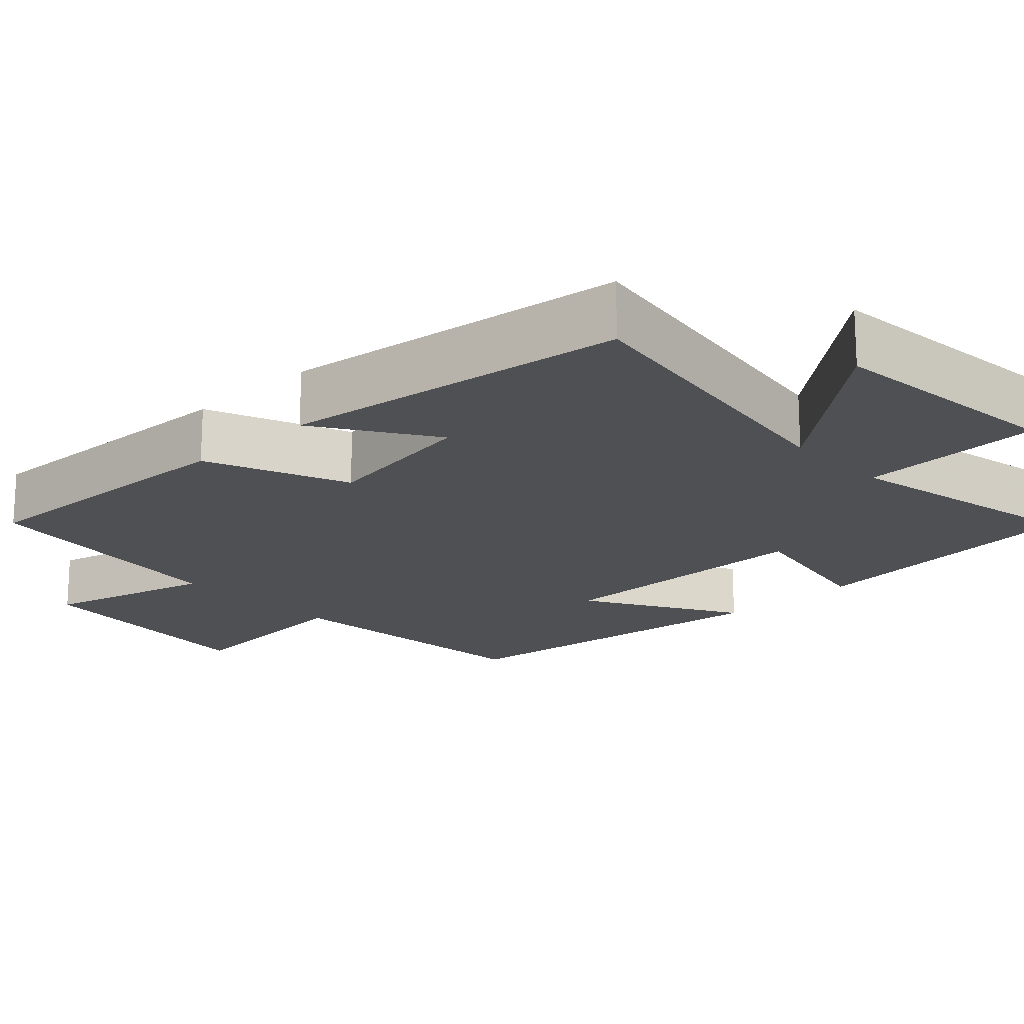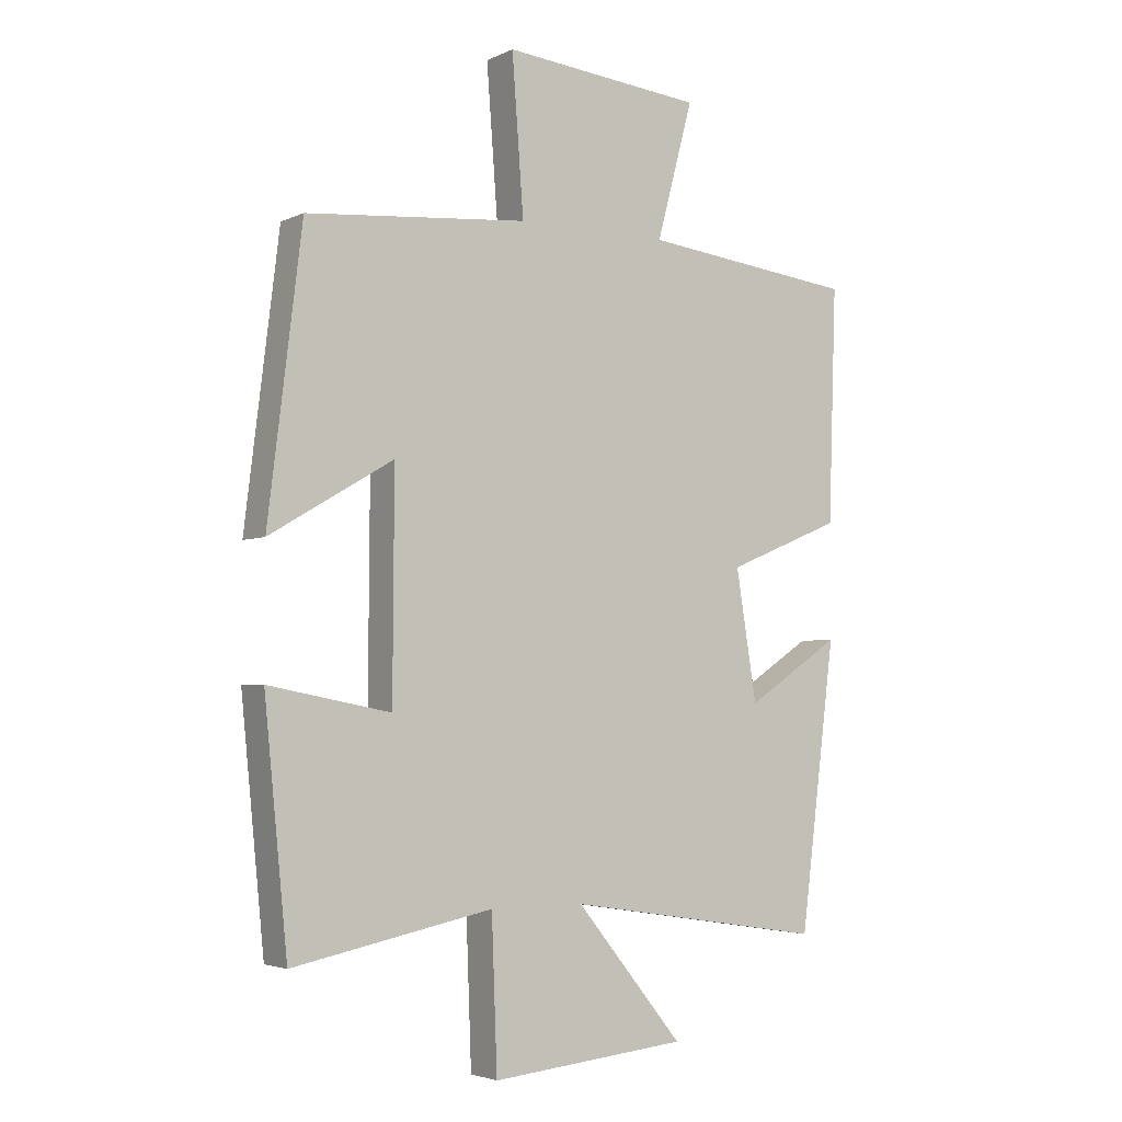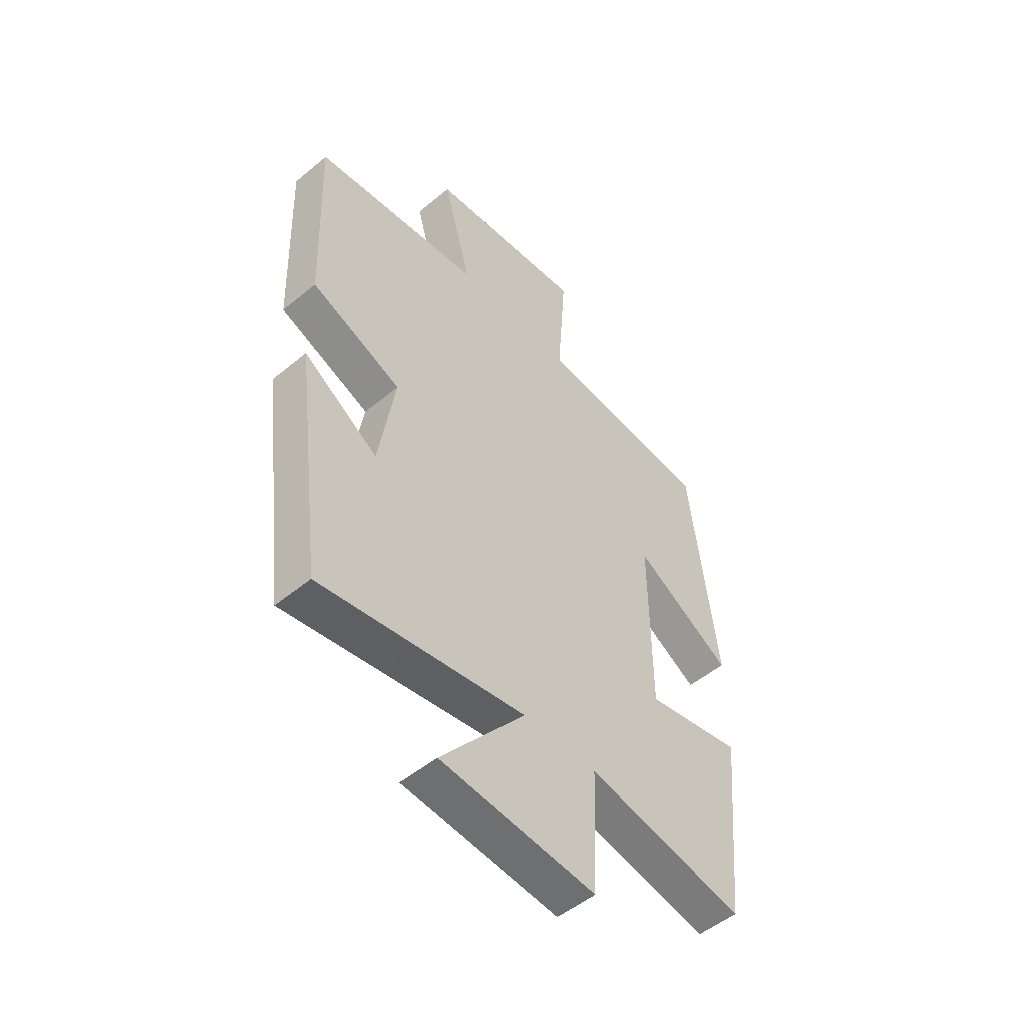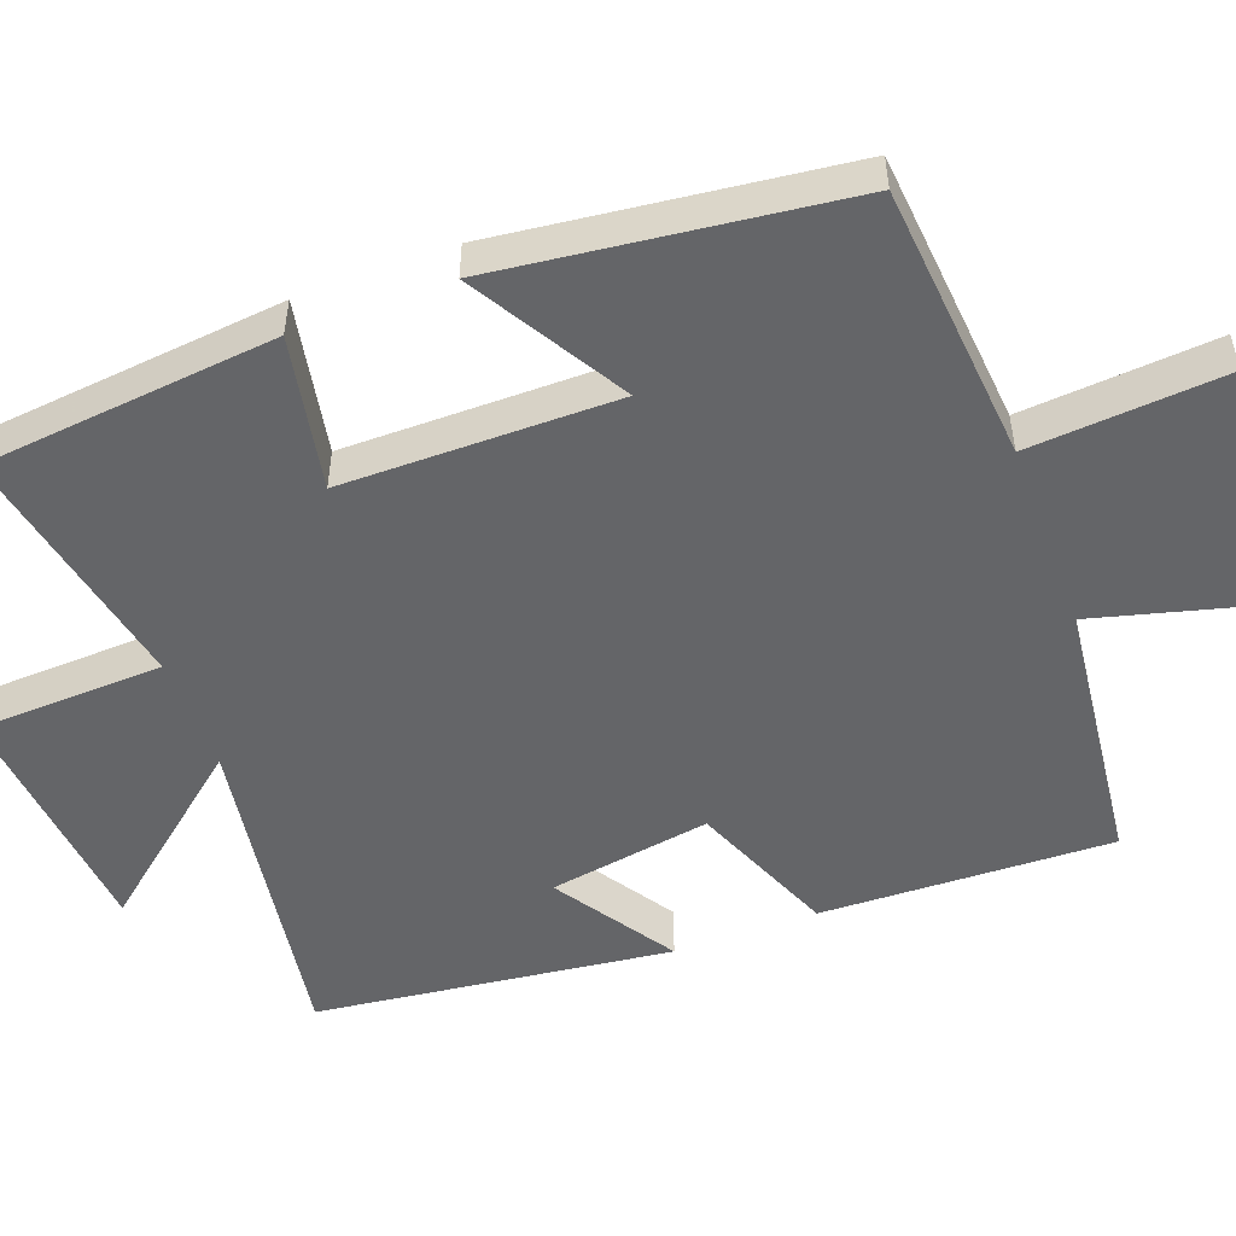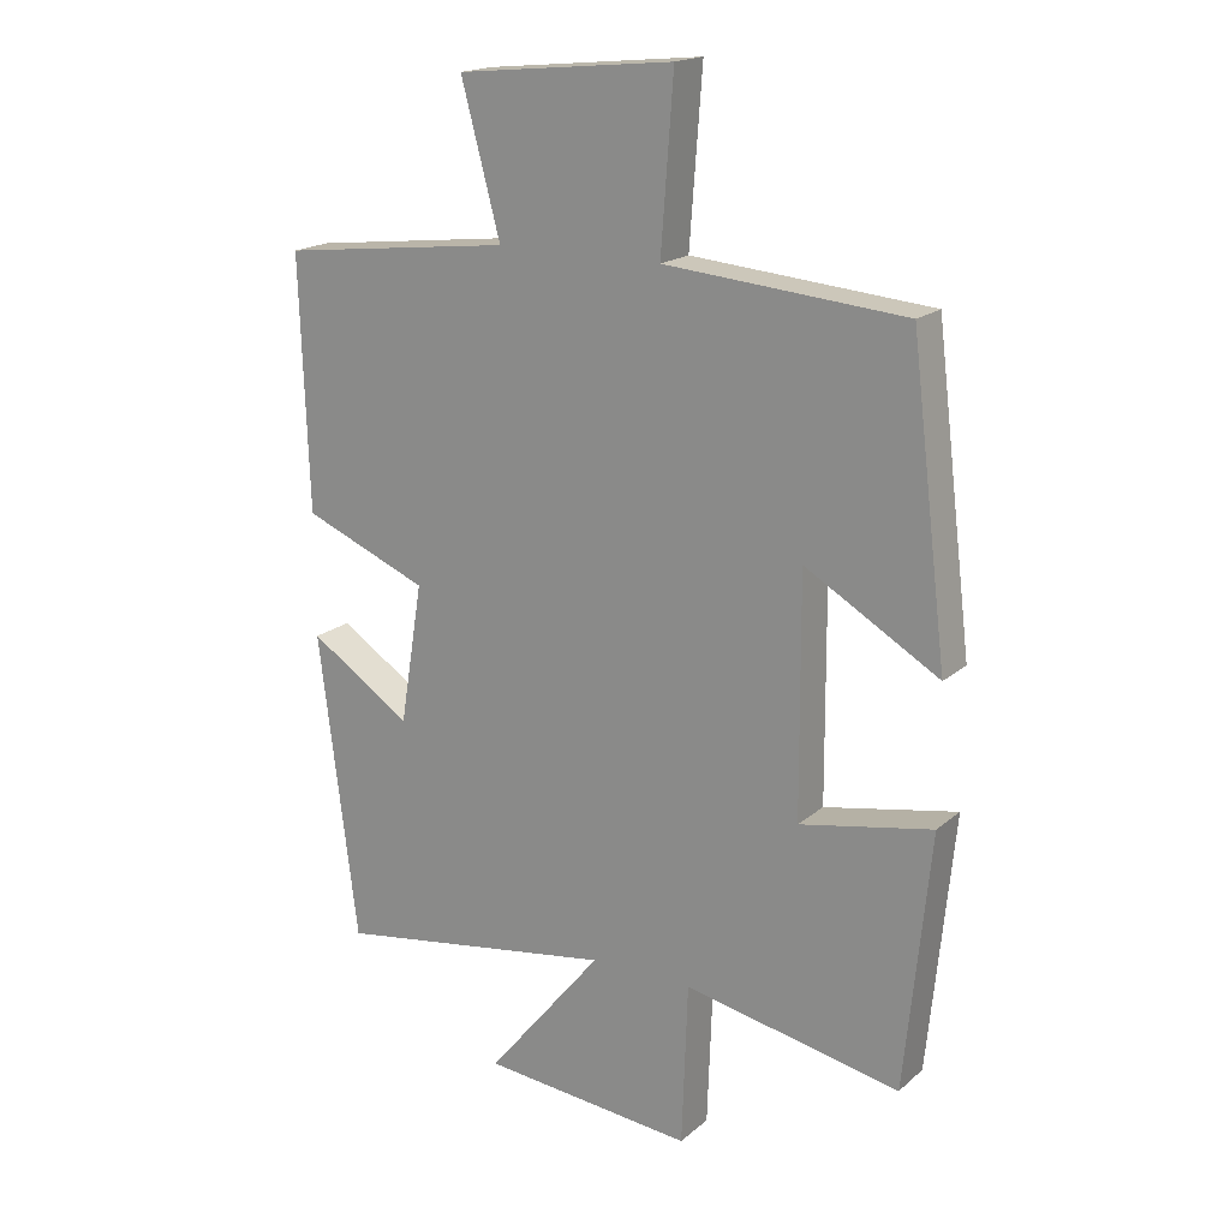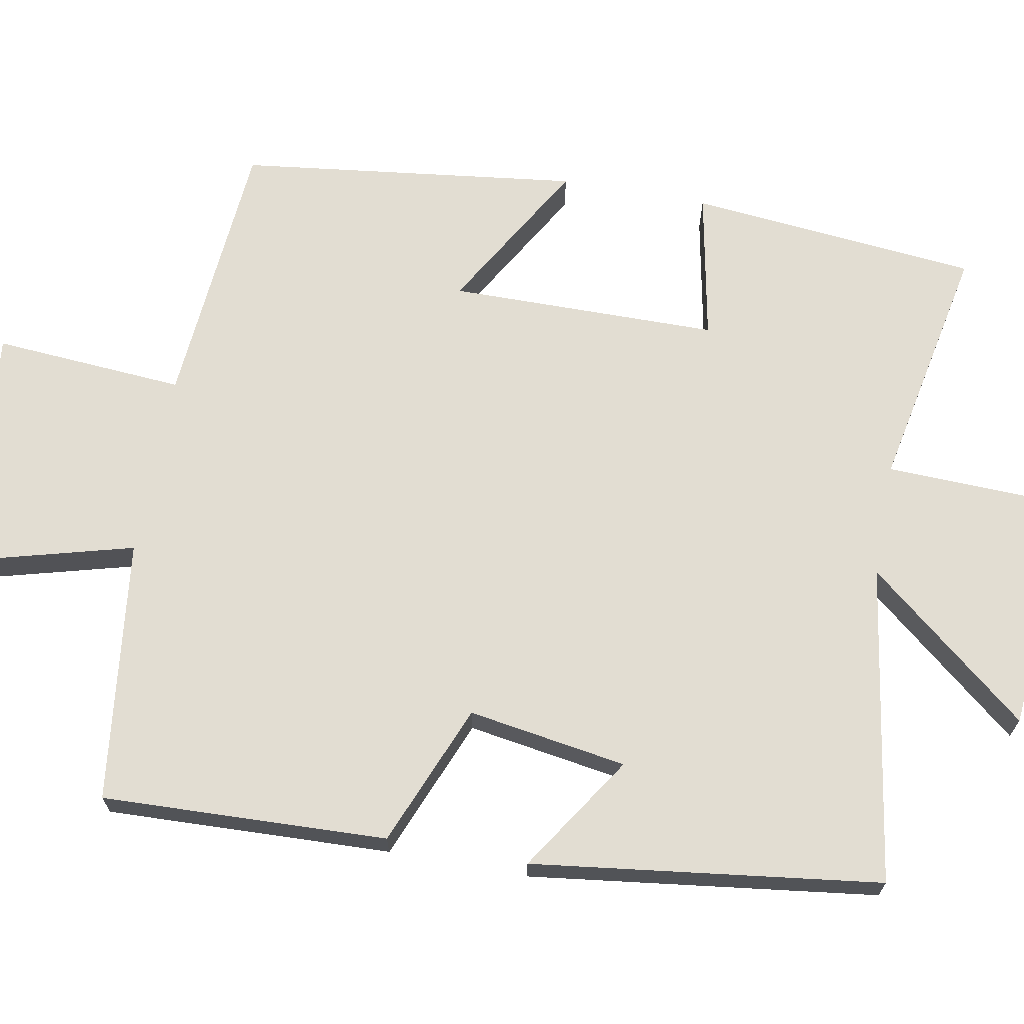
<metadata>
{"format":"obj","ext":"obj","renderer":"f3d","projection":"perspective","resolution":1024,"background":"white","views":[{"elev":-18.6,"azim":133.3,"up":"+Y"},{"elev":-3.6,"azim":-33.9,"up":"+Z"},{"elev":-51.1,"azim":132.0,"up":"+Z"},{"elev":-51.5,"azim":-69.5,"up":"+Y"},{"elev":18.2,"azim":-147.3,"up":"+Z"},{"elev":68.3,"azim":100.3,"up":"+Y"}]}
</metadata>
<code>
v 0.442 0.07 -0.566
v 0.018 0.07 -0.5
v 0.193 0.07 -0.713
v -0.127 0.07 -0.743
v -0.136 0.07 -0.5
v -0.462 0.07 -0.565
v -0.5 0.07 -0.182
v -0.301 0.07 -0.22
v -0.299 0.07 0.136
v -0.5 0.07 0.018
v -0.445 0.07 0.469
v -0.084 0.07 0.5
v -0.103 0.07 0.753
v 0.223 0.07 0.721
v 0.164 0.07 0.5
v 0.513 0.07 0.459
v 0.5 0.07 0.081
v 0.312 0.07 0.004
v 0.346 0.07 -0.206
v 0.5 0.07 -0.105
v 0.442 0 -0.566
v 0.018 0 -0.5
v 0.193 0 -0.713
v -0.127 0 -0.743
v -0.136 0 -0.5
v -0.462 0 -0.565
v -0.5 0 -0.182
v -0.301 0 -0.22
v -0.299 0 0.136
v -0.5 0 0.018
v -0.445 0 0.469
v -0.084 0 0.5
v -0.103 0 0.753
v 0.223 0 0.721
v 0.164 0 0.5
v 0.513 0 0.459
v 0.5 0 0.081
v 0.312 0 0.004
v 0.346 0 -0.206
v 0.5 0 -0.105
f 19 20 1 2
f 18 19 2
f 15 16 17 18
f 15 18 2
f 12 13 14 15
f 11 12 15
f 10 11 15
f 9 10 15
f 8 9 15 2
f 5 6 7 8
f 5 8 2 3
f 3 4 5
f 22 21 40 39
f 22 39 38
f 38 37 36 35
f 22 38 35
f 35 34 33 32
f 35 32 31
f 35 31 30
f 35 30 29
f 22 35 29 28
f 28 27 26 25
f 23 22 28 25
f 25 24 23
f 1 21 22 2
f 2 22 23 3
f 3 23 24 4
f 4 24 25 5
f 5 25 26 6
f 6 26 27 7
f 7 27 28 8
f 8 28 29 9
f 9 29 30 10
f 10 30 31 11
f 11 31 32 12
f 12 32 33 13
f 13 33 34 14
f 14 34 35 15
f 15 35 36 16
f 16 36 37 17
f 17 37 38 18
f 18 38 39 19
f 19 39 40 20
f 20 40 21 1

</code>
